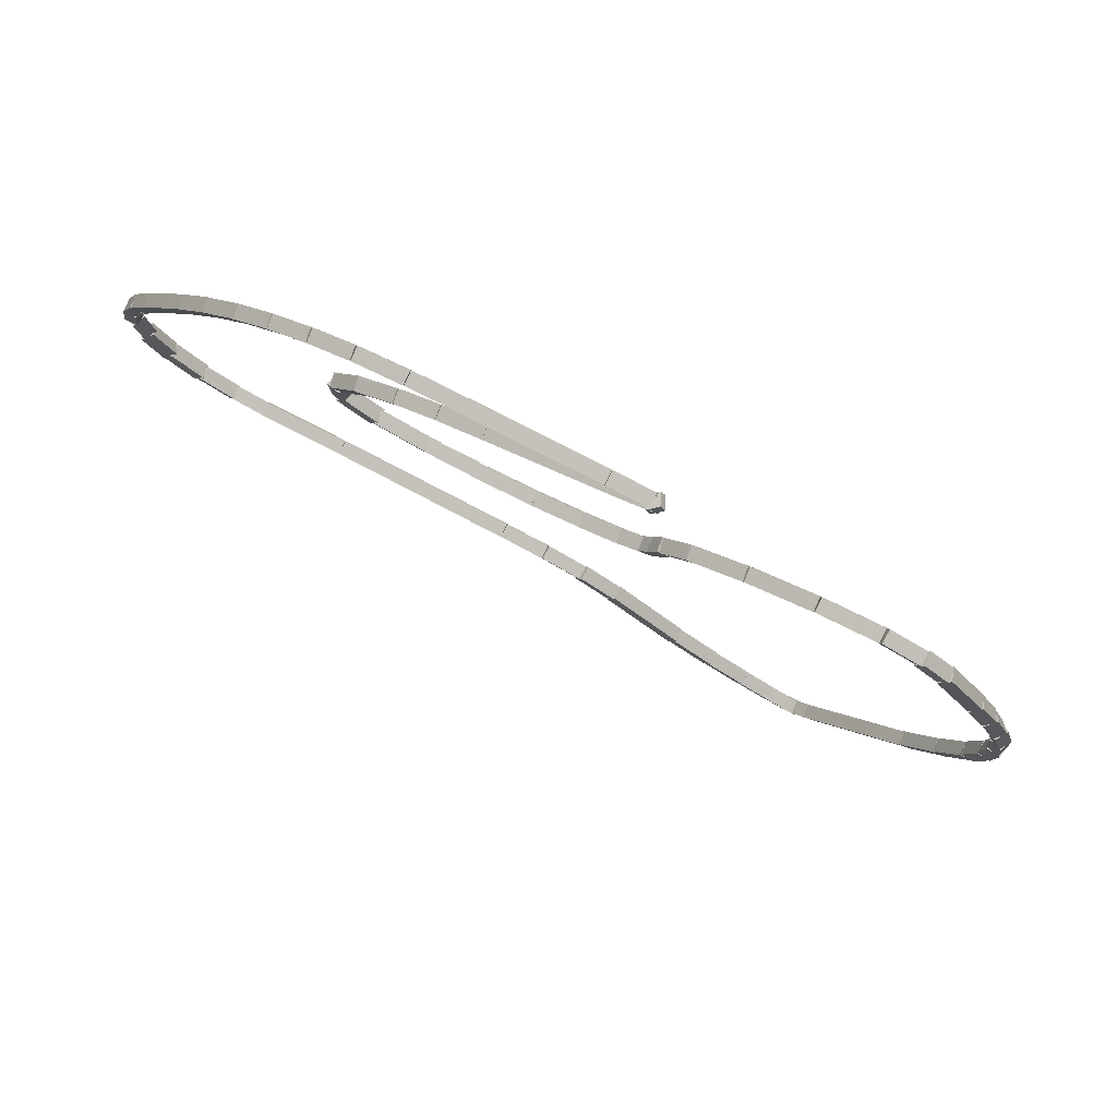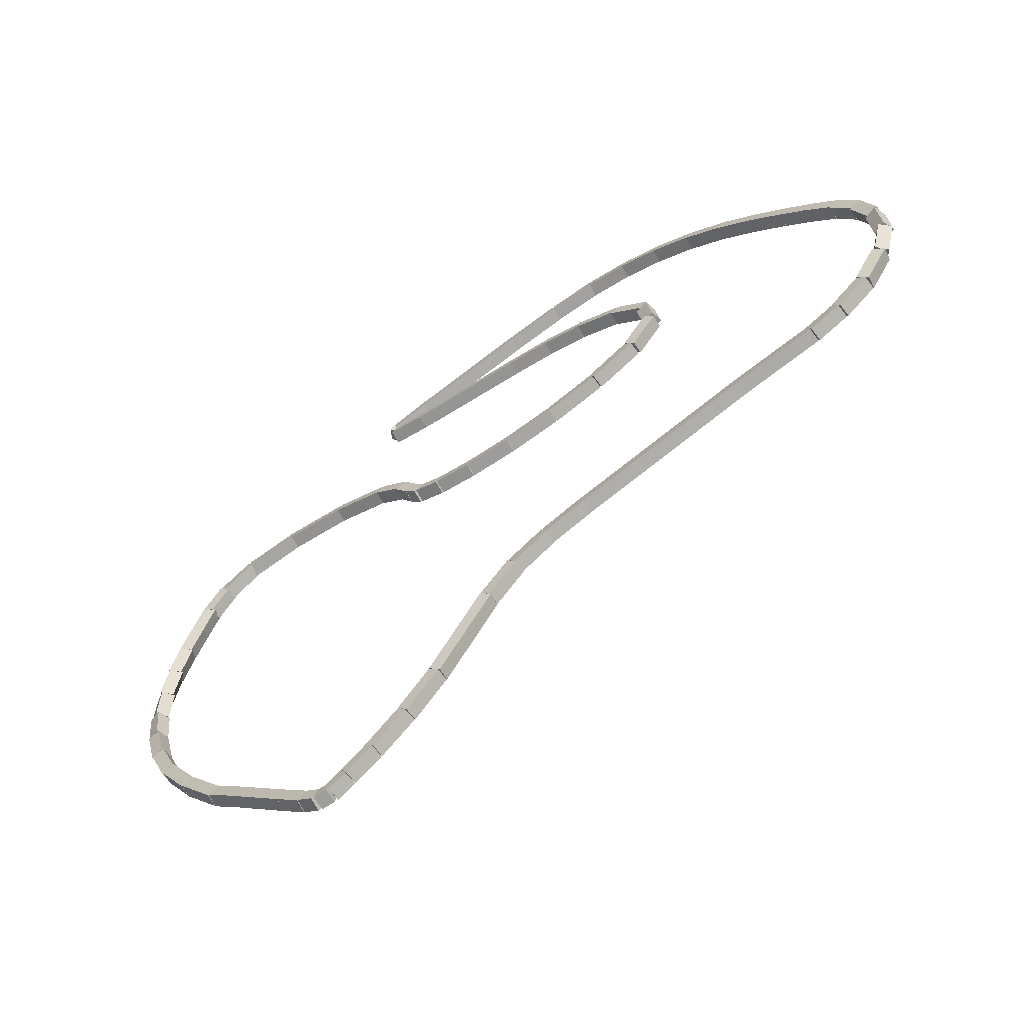
<metadata>
{"format":"obj","ext":"obj","renderer":"f3d","projection":"perspective","resolution":1024,"background":"white","views":[{"elev":-48.6,"azim":-175.3,"up":"+Y"},{"elev":62.1,"azim":-8.8,"up":"+Y"}]}
</metadata>
<code>
g name
v 15.8 30.23 35.12
v 15.68 30.25 35.2
v 15.63 30.35 35.12
v 15.74 30.33 35.03
v 16.08 30.65 35.42
v 15.97 30.66 35.51
v 15.92 30.76 35.42
v 16.03 30.75 35.33
f 1 2 3 4
f 6 2 1 5
f 5 1 4 8
f 6 5 8 7
f 8 4 3 7
f 7 3 2 6
g name
v 15.59 29.86 34.8
v 15.47 29.86 34.88
v 15.41 29.96 34.8
v 15.53 29.96 34.72
v 15.8 30.24 35.12
v 15.68 30.24 35.2
v 15.63 30.34 35.12
v 15.74 30.34 35.04
f 9 10 11 12
f 14 10 9 13
f 13 9 12 16
f 14 13 16 15
f 16 12 11 15
f 15 11 10 14
g name
v 15.47 29.56 34.48
v 15.35 29.53 34.55
v 15.29 29.64 34.48
v 15.4 29.66 34.4
v 15.59 29.88 34.8
v 15.47 29.85 34.87
v 15.41 29.95 34.8
v 15.52 29.98 34.73
f 17 18 19 20
f 22 18 17 21
f 21 17 20 24
f 22 21 24 23
f 24 20 19 23
f 23 19 18 22
g name
v 15.43 29.32 34.15
v 15.32 29.26 34.22
v 15.23 29.36 34.15
v 15.35 29.41 34.09
v 15.48 29.58 34.48
v 15.37 29.52 34.54
v 15.28 29.62 34.48
v 15.39 29.68 34.41
f 25 26 27 28
f 30 26 25 29
f 29 25 28 32
f 30 29 32 31
f 32 28 27 31
f 31 27 26 30
g name
v 15.44 29.13 33.84
v 15.35 29.04 33.9
v 15.24 29.12 33.84
v 15.34 29.21 33.79
v 15.43 29.34 34.15
v 15.34 29.26 34.21
v 15.23 29.33 34.15
v 15.33 29.42 34.1
f 33 34 35 36
f 38 34 33 37
f 37 33 36 40
f 38 37 40 39
f 40 36 35 39
f 39 35 34 38
g name
v 15.5 28.98 33.52
v 15.44 28.87 33.57
v 15.32 28.91 33.52
v 15.38 29.03 33.47
v 15.44 29.16 33.84
v 15.37 29.05 33.89
v 15.25 29.09 33.84
v 15.31 29.21 33.79
f 41 42 43 44
f 46 42 41 45
f 45 41 44 48
f 46 45 48 47
f 48 44 43 47
f 47 43 42 46
g name
v 15.6 28.87 33.21
v 15.57 28.74 33.26
v 15.44 28.74 33.21
v 15.47 28.87 33.16
v 15.49 29.01 33.52
v 15.46 28.88 33.57
v 15.33 28.89 33.52
v 15.36 29.02 33.47
f 49 50 51 52
f 54 50 49 53
f 53 49 52 56
f 54 53 56 55
f 56 52 51 55
f 55 51 50 54
g name
v 15.72 28.77 32.91
v 15.73 28.64 32.96
v 15.6 28.62 32.91
v 15.59 28.75 32.86
v 15.58 28.88 33.21
v 15.59 28.75 33.26
v 15.46 28.73 33.21
v 15.46 28.86 33.16
f 57 58 59 60
f 62 58 57 61
f 61 57 60 64
f 62 61 64 63
f 64 60 59 63
f 63 59 58 62
g name
v 15.86 28.69 32.64
v 15.88 28.57 32.7
v 15.76 28.52 32.64
v 15.74 28.65 32.59
v 15.71 28.78 32.91
v 15.73 28.65 32.97
v 15.61 28.61 32.91
v 15.59 28.74 32.86
f 65 66 67 68
f 70 66 65 69
f 69 65 68 72
f 70 69 72 71
f 72 68 67 71
f 71 67 66 70
g name
v 16 28.62 32.38
v 16.03 28.49 32.44
v 15.91 28.44 32.38
v 15.88 28.57 32.33
v 15.86 28.7 32.64
v 15.88 28.57 32.7
v 15.76 28.52 32.64
v 15.74 28.65 32.59
f 73 74 75 76
f 78 74 73 77
f 77 73 76 80
f 78 77 80 79
f 80 76 75 79
f 79 75 74 78
g name
v 16.17 28.6 32.14
v 16.24 28.49 32.2
v 16.15 28.4 32.14
v 16.08 28.51 32.07
v 15.97 28.63 32.38
v 16.03 28.52 32.45
v 15.94 28.43 32.38
v 15.88 28.54 32.32
f 81 82 83 84
f 86 82 81 85
f 85 81 84 88
f 86 85 88 87
f 88 84 83 87
f 87 83 82 86
g name
v 16.46 28.67 31.92
v 16.54 28.58 32
v 16.51 28.48 31.92
v 16.43 28.56 31.83
v 16.14 28.6 32.14
v 16.21 28.51 32.22
v 16.18 28.4 32.14
v 16.11 28.49 32.05
f 89 90 91 92
f 94 90 89 93
f 93 89 92 96
f 94 93 96 95
f 96 92 91 95
f 95 91 90 94
g name
v 16.96 28.91 31.75
v 17.03 28.84 31.85
v 17.05 28.73 31.75
v 16.98 28.81 31.66
v 16.44 28.66 31.92
v 16.51 28.58 32.01
v 16.53 28.48 31.92
v 16.46 28.56 31.82
f 97 98 99 100
f 102 98 97 101
f 101 97 100 104
f 102 101 104 103
f 104 100 99 103
f 103 99 98 102
g name
v 17.52 29.26 31.68
v 17.58 29.18 31.78
v 17.63 29.09 31.68
v 17.56 29.17 31.58
v 16.95 28.91 31.75
v 17.01 28.83 31.85
v 17.06 28.74 31.75
v 17 28.82 31.65
f 105 106 107 108
f 110 106 105 109
f 109 105 108 112
f 110 109 112 111
f 112 108 107 111
f 111 107 106 110
g name
v 17.98 29.61 31.71
v 18.04 29.52 31.81
v 18.1 29.45 31.71
v 18.05 29.53 31.61
v 17.51 29.25 31.68
v 17.57 29.17 31.78
v 17.63 29.09 31.68
v 17.58 29.17 31.58
f 113 114 115 116
f 118 114 113 117
f 117 113 116 120
f 118 117 120 119
f 120 116 115 119
f 119 115 114 118
g name
v 18.2 29.84 31.82
v 18.25 29.74 31.92
v 18.34 29.7 31.82
v 18.29 29.79 31.73
v 17.97 29.6 31.71
v 18.02 29.5 31.8
v 18.12 29.46 31.71
v 18.07 29.55 31.61
f 121 122 123 124
f 126 122 121 125
f 125 121 124 128
f 126 125 128 127
f 128 124 123 127
f 127 123 122 126
g name
v 18.28 29.98 31.95
v 18.34 29.88 32.03
v 18.45 29.87 31.95
v 18.4 29.97 31.87
v 18.18 29.82 31.82
v 18.24 29.72 31.9
v 18.36 29.71 31.82
v 18.3 29.82 31.74
f 129 130 131 132
f 134 130 129 133
f 133 129 132 136
f 134 133 136 135
f 136 132 131 135
f 135 131 130 134
g name
v 18.37 30.1 32.03
v 18.43 30.01 32.12
v 18.53 29.99 32.03
v 18.48 30.08 31.94
v 18.29 29.98 31.95
v 18.34 29.89 32.04
v 18.45 29.87 31.95
v 18.39 29.96 31.86
f 137 138 139 140
f 142 138 137 141
f 141 137 140 144
f 142 141 144 143
f 144 140 139 143
f 143 139 138 142
g name
v 18.61 30.3 32.06
v 18.66 30.21 32.16
v 18.73 30.14 32.06
v 18.68 30.22 31.96
v 18.39 30.12 32.03
v 18.45 30.04 32.13
v 18.52 29.97 32.03
v 18.46 30.05 31.93
f 145 146 147 148
f 150 146 145 149
f 149 145 148 152
f 150 149 152 151
f 152 148 147 151
f 151 147 146 150
g name
v 18.95 30.51 32.02
v 19.02 30.43 32.12
v 19.06 30.34 32.02
v 19 30.42 31.92
v 18.62 30.3 32.06
v 18.68 30.22 32.16
v 18.72 30.13 32.06
v 18.66 30.21 31.96
f 153 154 155 156
f 158 154 153 157
f 157 153 156 160
f 158 157 160 159
f 160 156 155 159
f 159 155 154 158
g name
v 19.4 30.76 31.92
v 19.46 30.68 32.02
v 19.49 30.58 31.92
v 19.43 30.66 31.82
v 18.96 30.52 32.02
v 19.02 30.44 32.12
v 19.06 30.34 32.02
v 18.99 30.42 31.92
f 161 162 163 164
f 166 162 161 165
f 165 161 164 168
f 166 165 168 167
f 168 164 163 167
f 167 163 162 166
g name
v 19.87 30.98 31.77
v 19.94 30.9 31.86
v 19.96 30.8 31.77
v 19.89 30.88 31.67
v 19.4 30.76 31.92
v 19.47 30.68 32.02
v 19.49 30.58 31.92
v 19.42 30.66 31.83
f 169 170 171 172
f 174 170 169 173
f 173 169 172 176
f 174 173 176 175
f 176 172 171 175
f 175 171 170 174
g name
v 20.38 31.18 31.54
v 20.45 31.1 31.63
v 20.45 30.99 31.54
v 20.38 31.07 31.45
v 19.88 30.99 31.77
v 19.95 30.91 31.86
v 19.95 30.8 31.77
v 19.88 30.88 31.67
f 177 178 179 180
f 182 178 177 181
f 181 177 180 184
f 182 181 184 183
f 184 180 179 183
f 183 179 178 182
g name
v 20.83 31.29 31.26
v 20.9 31.21 31.35
v 20.88 31.1 31.26
v 20.8 31.18 31.18
v 20.39 31.18 31.54
v 20.46 31.1 31.63
v 20.44 30.99 31.54
v 20.36 31.07 31.46
f 185 186 187 188
f 190 186 185 189
f 189 185 188 192
f 190 189 192 191
f 192 188 187 191
f 191 187 186 190
g name
v 21.14 31.26 30.94
v 21.2 31.15 31.01
v 21.11 31.06 30.94
v 21.05 31.17 30.88
v 20.86 31.3 31.26
v 20.93 31.19 31.33
v 20.84 31.1 31.26
v 20.78 31.21 31.2
f 193 194 195 196
f 198 194 193 197
f 197 193 196 200
f 198 197 200 199
f 200 196 195 199
f 199 195 194 198
g name
v 21.21 30.96 30.67
v 21.11 30.88 30.73
v 21.02 30.97 30.67
v 21.12 31.05 30.61
v 21.22 31.16 30.94
v 21.12 31.08 31
v 21.02 31.17 30.94
v 21.13 31.24 30.88
f 201 202 203 204
f 206 202 201 205
f 205 201 204 208
f 206 205 208 207
f 208 204 203 207
f 207 203 202 206
g name
v 20.93 30.59 30.49
v 20.82 30.62 30.58
v 20.77 30.71 30.49
v 20.88 30.68 30.4
v 21.19 30.9 30.67
v 21.09 30.93 30.76
v 21.04 31.03 30.67
v 21.14 31 30.58
f 209 210 211 212
f 214 210 209 213
f 213 209 212 216
f 214 213 216 215
f 216 212 211 215
f 215 211 210 214
g name
v 20.56 30.27 30.42
v 20.48 30.34 30.52
v 20.43 30.42 30.42
v 20.5 30.36 30.32
v 20.91 30.57 30.49
v 20.84 30.64 30.59
v 20.79 30.73 30.49
v 20.86 30.66 30.39
f 217 218 219 220
f 222 218 217 221
f 221 217 220 224
f 222 221 224 223
f 224 220 219 223
f 223 219 218 222
g name
v 20.18 30 30.42
v 20.12 30.08 30.52
v 20.06 30.16 30.42
v 20.12 30.08 30.32
v 20.55 30.27 30.42
v 20.49 30.35 30.52
v 20.44 30.43 30.42
v 20.49 30.35 30.32
f 225 226 227 228
f 230 226 225 229
f 229 225 228 232
f 230 229 232 231
f 232 228 227 231
f 231 227 226 230
g name
v 19.77 29.75 30.47
v 19.73 29.84 30.57
v 19.67 29.92 30.47
v 19.71 29.83 30.37
v 20.17 30 30.42
v 20.13 30.09 30.52
v 20.07 30.17 30.42
v 20.11 30.08 30.32
f 233 234 235 236
f 238 234 233 237
f 237 233 236 240
f 238 237 240 239
f 240 236 235 239
f 239 235 234 238
g name
v 18.7 29.11 30.63
v 18.66 29.2 30.73
v 18.6 29.28 30.63
v 18.64 29.19 30.53
v 19.77 29.75 30.47
v 19.73 29.84 30.57
v 19.67 29.92 30.47
v 19.71 29.83 30.37
f 241 242 243 244
f 246 242 241 245
f 245 241 244 248
f 246 245 248 247
f 248 244 243 247
f 247 243 242 246
g name
v 18.36 28.88 30.65
v 18.31 28.97 30.75
v 18.25 29.05 30.65
v 18.3 28.96 30.55
v 18.71 29.11 30.63
v 18.66 29.2 30.73
v 18.6 29.28 30.63
v 18.65 29.19 30.53
f 249 250 251 252
f 254 250 249 253
f 253 249 252 256
f 254 253 256 255
f 256 252 251 255
f 255 251 250 254
g name
v 18.4 29.02 30.58
v 18.41 28.89 30.63
v 18.28 28.86 30.58
v 18.27 28.99 30.53
v 18.37 29.05 30.65
v 18.38 28.92 30.7
v 18.25 28.89 30.65
v 18.24 29.02 30.6
f 257 258 259 260
f 262 258 257 261
f 261 257 260 264
f 262 261 264 263
f 264 260 259 263
f 263 259 258 262
g name
v 18.66 29.17 30.42
v 18.73 29.09 30.51
v 18.73 28.98 30.42
v 18.66 29.06 30.33
v 18.31 29.03 30.58
v 18.38 28.95 30.67
v 18.38 28.85 30.58
v 18.31 28.93 30.49
f 265 266 267 268
f 270 266 265 269
f 269 265 268 272
f 270 269 272 271
f 272 268 267 271
f 271 267 266 270
g name
v 19.76 29.64 29.98
v 19.83 29.56 30.07
v 19.84 29.45 29.98
v 19.77 29.53 29.88
v 18.66 29.17 30.42
v 18.73 29.09 30.51
v 18.74 28.99 30.42
v 18.67 29.06 30.32
f 273 274 275 276
f 278 274 273 277
f 277 273 276 280
f 278 277 280 279
f 280 276 275 279
f 279 275 274 278
g name
v 20.27 29.87 29.79
v 20.34 29.79 29.89
v 20.35 29.68 29.79
v 20.28 29.76 29.7
v 19.76 29.64 29.98
v 19.83 29.56 30.07
v 19.84 29.45 29.98
v 19.77 29.53 29.88
f 281 282 283 284
f 286 282 281 285
f 285 281 284 288
f 286 285 288 287
f 288 284 283 287
f 287 283 282 286
g name
v 20.7 30.09 29.67
v 20.77 30.01 29.77
v 20.79 29.91 29.67
v 20.73 29.99 29.58
v 20.26 29.86 29.79
v 20.33 29.79 29.89
v 20.35 29.69 29.79
v 20.29 29.76 29.7
f 289 290 291 292
f 294 290 289 293
f 293 289 292 296
f 294 293 296 295
f 296 292 291 295
f 295 291 290 294
g name
v 21.07 30.32 29.63
v 21.13 30.24 29.73
v 21.18 30.15 29.63
v 21.12 30.23 29.53
v 20.7 30.09 29.67
v 20.76 30.01 29.77
v 20.8 29.92 29.67
v 20.74 30 29.57
f 297 298 299 300
f 302 298 297 301
f 301 297 300 304
f 302 301 304 303
f 304 300 299 303
f 303 299 298 302
g name
v 21.42 30.59 29.65
v 21.48 30.5 29.75
v 21.54 30.43 29.65
v 21.48 30.51 29.56
v 21.07 30.32 29.63
v 21.12 30.23 29.73
v 21.19 30.16 29.63
v 21.13 30.24 29.53
f 305 306 307 308
f 310 306 305 309
f 309 305 308 312
f 310 309 312 311
f 312 308 307 311
f 311 307 306 310
g name
v 21.75 30.88 29.74
v 21.8 30.79 29.84
v 21.88 30.73 29.74
v 21.83 30.81 29.64
v 21.41 30.58 29.65
v 21.47 30.49 29.75
v 21.55 30.43 29.65
v 21.49 30.52 29.56
f 313 314 315 316
f 318 314 313 317
f 317 313 316 320
f 318 317 320 319
f 320 316 315 319
f 319 315 314 318
g name
v 22.06 31.19 29.88
v 22.11 31.1 29.97
v 22.2 31.05 29.88
v 22.15 31.14 29.78
v 21.74 30.87 29.74
v 21.8 30.78 29.83
v 21.89 30.73 29.74
v 21.84 30.82 29.64
f 321 322 323 324
f 326 322 321 325
f 325 321 324 328
f 326 325 328 327
f 328 324 323 327
f 327 323 322 326
g name
v 22.35 31.52 30.06
v 22.4 31.43 30.15
v 22.5 31.39 30.06
v 22.45 31.48 29.96
v 22.06 31.19 29.88
v 22.11 31.09 29.97
v 22.21 31.06 29.88
v 22.16 31.15 29.78
f 329 330 331 332
f 334 330 329 333
f 333 329 332 336
f 334 333 336 335
f 336 332 331 335
f 335 331 330 334
g name
v 22.6 31.84 30.25
v 22.65 31.74 30.34
v 22.76 31.71 30.25
v 22.71 31.81 30.16
v 22.34 31.52 30.06
v 22.4 31.42 30.15
v 22.5 31.39 30.06
v 22.45 31.49 29.97
f 337 338 339 340
f 342 338 337 341
f 341 337 340 344
f 342 341 344 343
f 344 340 339 343
f 343 339 338 342
g name
v 22.82 32.12 30.43
v 22.87 32.02 30.52
v 22.98 32 30.43
v 22.93 32.09 30.34
v 22.6 31.84 30.25
v 22.65 31.74 30.34
v 22.76 31.71 30.25
v 22.71 31.81 30.16
f 345 346 347 348
f 350 346 345 349
f 349 345 348 352
f 350 349 352 351
f 352 348 347 351
f 351 347 346 350
g name
v 23 32.37 30.6
v 23.05 32.27 30.69
v 23.16 32.25 30.6
v 23.11 32.35 30.51
v 22.82 32.12 30.43
v 22.87 32.02 30.52
v 22.98 32 30.43
v 22.93 32.1 30.34
f 353 354 355 356
f 358 354 353 357
f 357 353 356 360
f 358 357 360 359
f 360 356 355 359
f 359 355 354 358
g name
v 23.13 32.6 30.81
v 23.19 32.5 30.89
v 23.31 32.5 30.81
v 23.25 32.6 30.73
v 22.99 32.36 30.6
v 23.05 32.26 30.68
v 23.17 32.26 30.6
v 23.11 32.36 30.52
f 361 362 363 364
f 366 362 361 365
f 365 361 364 368
f 366 365 368 367
f 368 364 363 367
f 367 363 362 366
g name
v 23.2 32.82 31.08
v 23.27 32.72 31.14
v 23.39 32.76 31.08
v 23.32 32.86 31.01
v 23.12 32.58 30.81
v 23.2 32.48 30.88
v 23.31 32.52 30.81
v 23.24 32.62 30.74
f 369 370 371 372
f 374 370 369 373
f 373 369 372 376
f 374 373 376 375
f 376 372 371 375
f 375 371 370 374
g name
v 23.17 33.01 31.42
v 23.28 32.93 31.47
v 23.37 33.03 31.42
v 23.26 33.1 31.36
v 23.2 32.78 31.08
v 23.3 32.71 31.13
v 23.39 32.8 31.08
v 23.29 32.88 31.02
f 377 378 379 380
f 382 378 377 381
f 381 377 380 384
f 382 381 384 383
f 384 380 379 383
f 383 379 378 382
g name
v 23.05 33.11 31.79
v 23.18 33.11 31.84
v 23.2 33.24 31.79
v 23.07 33.24 31.73
v 23.2 32.95 31.42
v 23.33 32.95 31.47
v 23.34 33.08 31.42
v 23.21 33.08 31.37
f 385 386 387 388
f 390 386 385 389
f 389 385 388 392
f 390 389 392 391
f 392 388 387 391
f 391 387 386 390
g name
v 22.85 33.14 32.13
v 22.95 33.22 32.19
v 22.9 33.34 32.13
v 22.8 33.26 32.07
v 23.1 33.08 31.79
v 23.2 33.15 31.84
v 23.15 33.27 31.79
v 23.05 33.2 31.72
f 393 394 395 396
f 398 394 393 397
f 397 393 396 400
f 398 397 400 399
f 400 396 395 399
f 399 395 394 398
g name
v 22.59 33.11 32.38
v 22.64 33.22 32.46
v 22.56 33.31 32.38
v 22.51 33.2 32.31
v 22.89 33.14 32.13
v 22.94 33.25 32.21
v 22.86 33.34 32.13
v 22.81 33.23 32.05
f 401 402 403 404
f 406 402 401 405
f 405 401 404 408
f 406 405 408 407
f 408 404 403 407
f 407 403 402 406
g name
v 22.31 33.03 32.55
v 22.33 33.14 32.64
v 22.26 33.22 32.55
v 22.24 33.11 32.46
v 22.6 33.11 32.38
v 22.62 33.22 32.47
v 22.55 33.3 32.38
v 22.53 33.19 32.3
f 409 410 411 412
f 414 410 409 413
f 413 409 412 416
f 414 413 416 415
f 416 412 411 415
f 415 411 410 414
g name
v 21.83 32.82 32.75
v 21.82 32.92 32.84
v 21.75 33 32.75
v 21.76 32.89 32.65
v 22.32 33.03 32.55
v 22.32 33.14 32.65
v 22.25 33.21 32.55
v 22.25 33.11 32.46
f 417 418 419 420
f 422 418 417 421
f 421 417 420 424
f 422 421 424 423
f 424 420 419 423
f 423 419 418 422
g name
v 21.55 32.7 32.86
v 21.54 32.8 32.95
v 21.47 32.88 32.86
v 21.48 32.78 32.77
v 21.83 32.82 32.75
v 21.82 32.92 32.84
v 21.75 33 32.75
v 21.75 32.89 32.65
f 425 426 427 428
f 430 426 425 429
f 429 425 428 432
f 430 429 432 431
f 432 428 427 431
f 431 427 426 430
g name
v 19.96 32.07 33.56
v 19.96 32.18 33.65
v 19.89 32.26 33.56
v 19.89 32.15 33.47
v 21.54 32.7 32.86
v 21.54 32.81 32.95
v 21.47 32.88 32.86
v 21.47 32.78 32.77
f 433 434 435 436
f 438 434 433 437
f 437 433 436 440
f 438 437 440 439
f 440 436 435 439
f 439 435 434 438
g name
v 19.56 31.93 33.76
v 19.56 32.04 33.85
v 19.49 32.12 33.76
v 19.49 32.01 33.67
v 19.96 32.07 33.56
v 19.96 32.18 33.65
v 19.89 32.26 33.56
v 19.88 32.15 33.47
f 441 442 443 444
f 446 442 441 445
f 445 441 444 448
f 446 445 448 447
f 448 444 443 447
f 447 443 442 446
g name
v 19.2 31.84 33.99
v 19.22 31.95 34.07
v 19.15 32.04 33.99
v 19.12 31.93 33.91
v 19.55 31.93 33.76
v 19.58 32.04 33.84
v 19.5 32.12 33.76
v 19.47 32.01 33.67
f 449 450 451 452
f 454 450 449 453
f 453 449 452 456
f 454 453 456 455
f 456 452 451 455
f 455 451 450 454
g name
v 18.87 31.84 34.3
v 18.94 31.94 34.37
v 18.87 32.04 34.3
v 18.8 31.94 34.23
v 19.17 31.84 33.99
v 19.24 31.94 34.06
v 19.17 32.04 33.99
v 19.1 31.94 33.92
f 457 458 459 460
f 462 458 457 461
f 461 457 460 464
f 462 461 464 463
f 464 460 459 463
f 463 459 458 462
g name
v 18.25 31.95 35.05
v 18.35 32.04 35.11
v 18.29 32.15 35.05
v 18.19 32.07 34.99
v 18.85 31.84 34.3
v 18.94 31.92 34.36
v 18.88 32.04 34.3
v 18.79 31.95 34.23
f 465 466 467 468
f 470 466 465 469
f 469 465 468 472
f 470 469 472 471
f 472 468 467 471
f 471 467 466 470
g name
v 17.92 31.96 35.41
v 18 32.06 35.48
v 17.93 32.16 35.41
v 17.86 32.06 35.34
v 18.27 31.95 35.05
v 18.34 32.05 35.12
v 18.27 32.15 35.05
v 18.2 32.05 34.98
f 473 474 475 476
f 478 474 473 477
f 477 473 476 480
f 478 477 480 479
f 480 476 475 479
f 479 475 474 478
g name
v 17.6 31.93 35.71
v 17.65 32.04 35.78
v 17.58 32.13 35.71
v 17.52 32.03 35.63
v 17.94 31.96 35.41
v 17.99 32.07 35.48
v 17.92 32.16 35.41
v 17.86 32.06 35.33
f 481 482 483 484
f 486 482 481 485
f 485 481 484 488
f 486 485 488 487
f 488 484 483 487
f 487 483 482 486
g name
v 17.33 31.89 35.91
v 17.38 32 35.99
v 17.3 32.09 35.91
v 17.26 31.98 35.83
v 17.6 31.93 35.71
v 17.65 32.04 35.79
v 17.57 32.13 35.71
v 17.53 32.02 35.63
f 489 490 491 492
f 494 490 489 493
f 493 489 492 496
f 494 493 496 495
f 496 492 491 495
f 495 491 490 494
g name
v 17.17 31.85 36.03
v 17.2 31.96 36.11
v 17.12 32.05 36.03
v 17.09 31.94 35.95
v 17.34 31.89 35.91
v 17.37 32 36
v 17.3 32.09 35.91
v 17.26 31.98 35.83
f 497 498 499 500
f 502 498 497 501
f 501 497 500 504
f 502 501 504 503
f 504 500 499 503
f 503 499 498 502
g name
v 17.07 31.8 36.06
v 17.04 31.89 36.16
v 16.98 31.97 36.06
v 17.01 31.87 35.96
v 17.19 31.86 36.03
v 17.16 31.96 36.13
v 17.1 32.04 36.03
v 17.13 31.94 35.93
f 505 506 507 508
f 510 506 505 509
f 509 505 508 512
f 510 509 512 511
f 512 508 507 511
f 511 507 506 510
g name
v 16.96 31.68 36.01
v 16.87 31.73 36.1
v 16.82 31.82 36.01
v 16.91 31.77 35.91
v 17.1 31.81 36.06
v 17.01 31.86 36.16
v 16.95 31.95 36.06
v 17.04 31.9 35.96
f 513 514 515 516
f 518 514 513 517
f 517 513 516 520
f 518 517 520 519
f 520 516 515 519
f 519 515 514 518
g name
v 16.78 31.46 35.88
v 16.68 31.5 35.97
v 16.63 31.59 35.88
v 16.73 31.56 35.79
v 16.97 31.69 36.01
v 16.87 31.72 36.1
v 16.82 31.82 36.01
v 16.92 31.78 35.92
f 521 522 523 524
f 526 522 521 525
f 525 521 524 528
f 526 525 528 527
f 528 524 523 527
f 527 523 522 526
g name
v 16.3 30.91 35.56
v 16.2 30.94 35.66
v 16.15 31.03 35.56
v 16.25 31 35.47
v 16.78 31.46 35.88
v 16.68 31.5 35.97
v 16.63 31.59 35.88
v 16.73 31.56 35.79
f 529 530 531 532
f 534 530 529 533
f 533 529 532 536
f 534 533 536 535
f 536 532 531 535
f 535 531 530 534
g name
v 16.08 30.64 35.42
v 15.97 30.68 35.51
v 15.92 30.77 35.42
v 16.02 30.74 35.33
v 16.3 30.9 35.56
v 16.2 30.94 35.66
v 16.15 31.04 35.56
v 16.25 31 35.47
f 537 538 539 540
f 542 538 537 541
f 541 537 540 544
f 542 541 544 543
f 544 540 539 543
f 543 539 538 542

</code>
